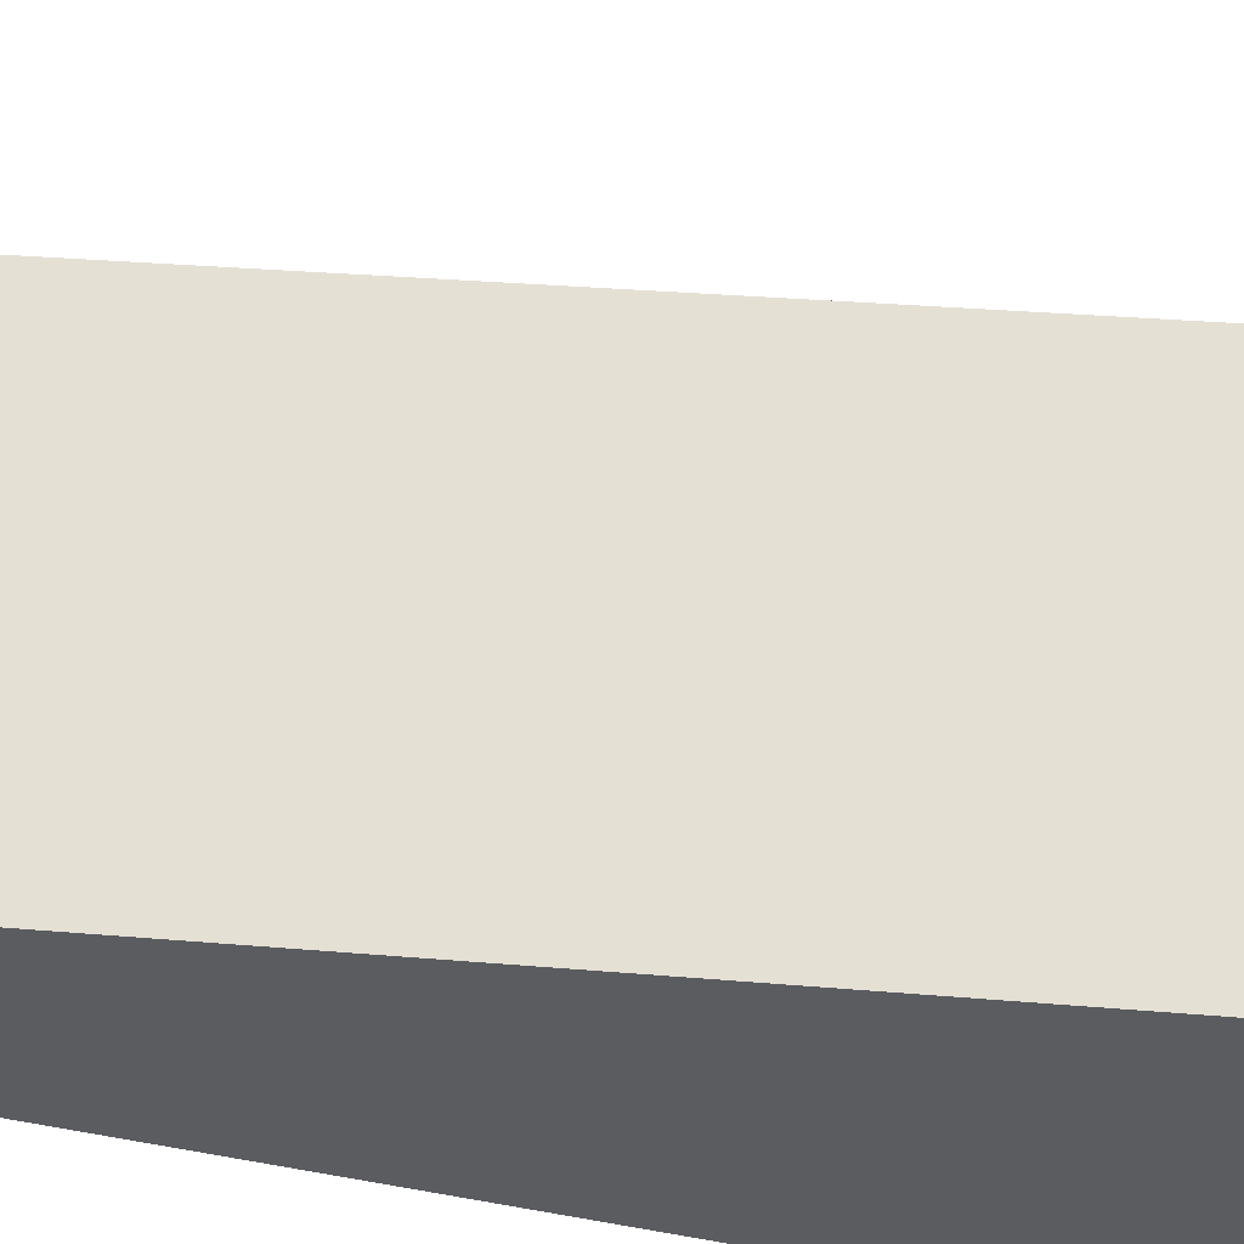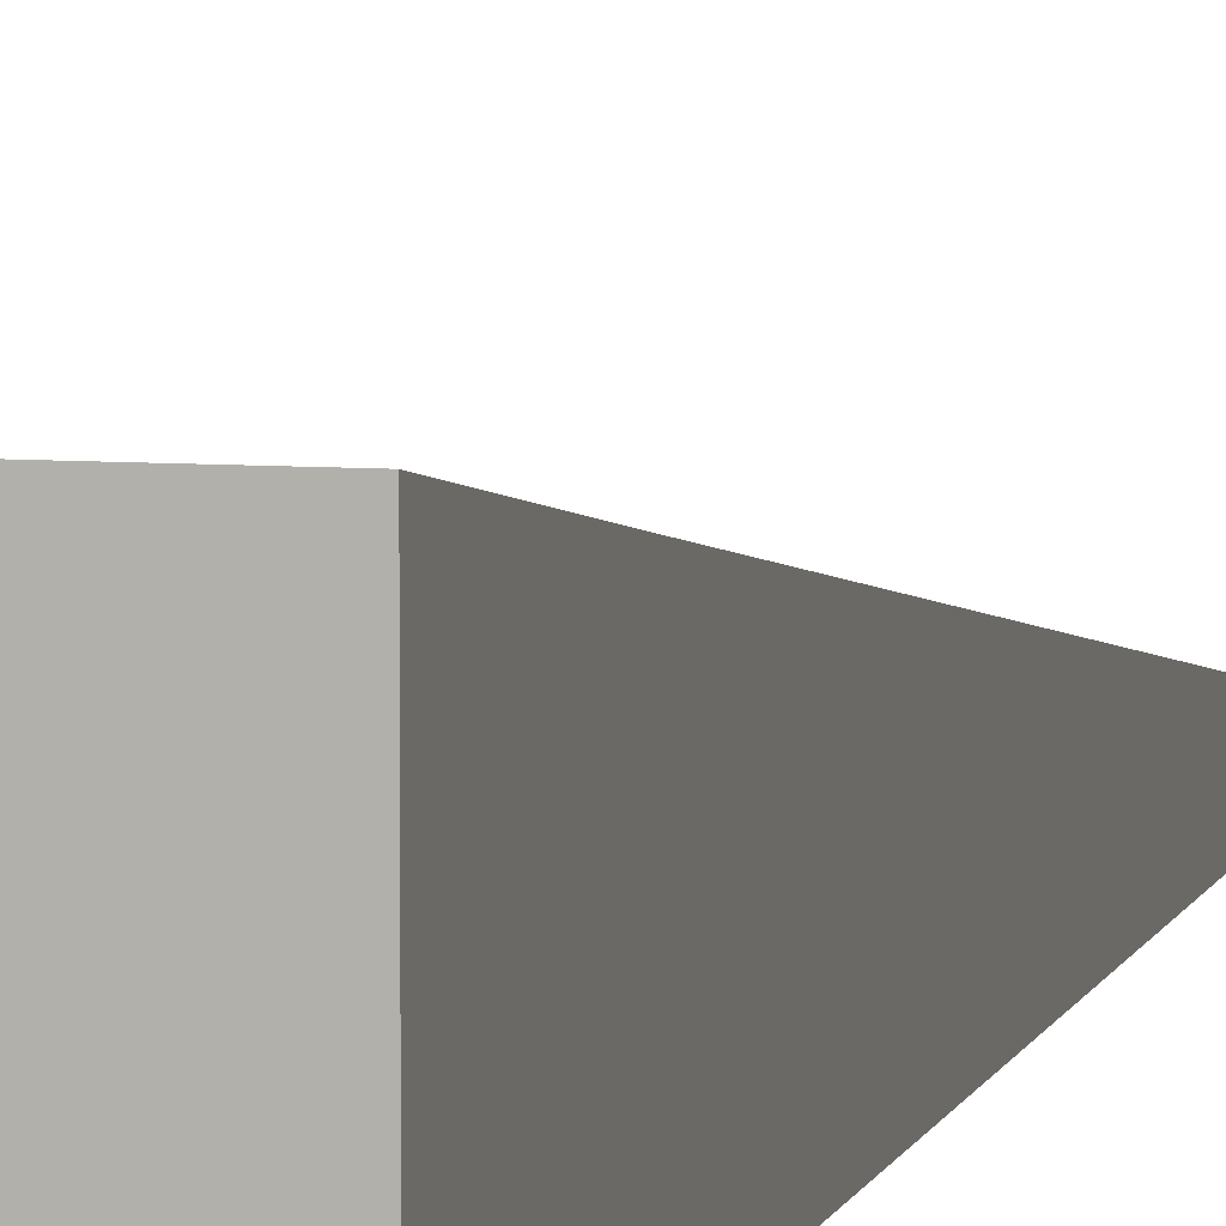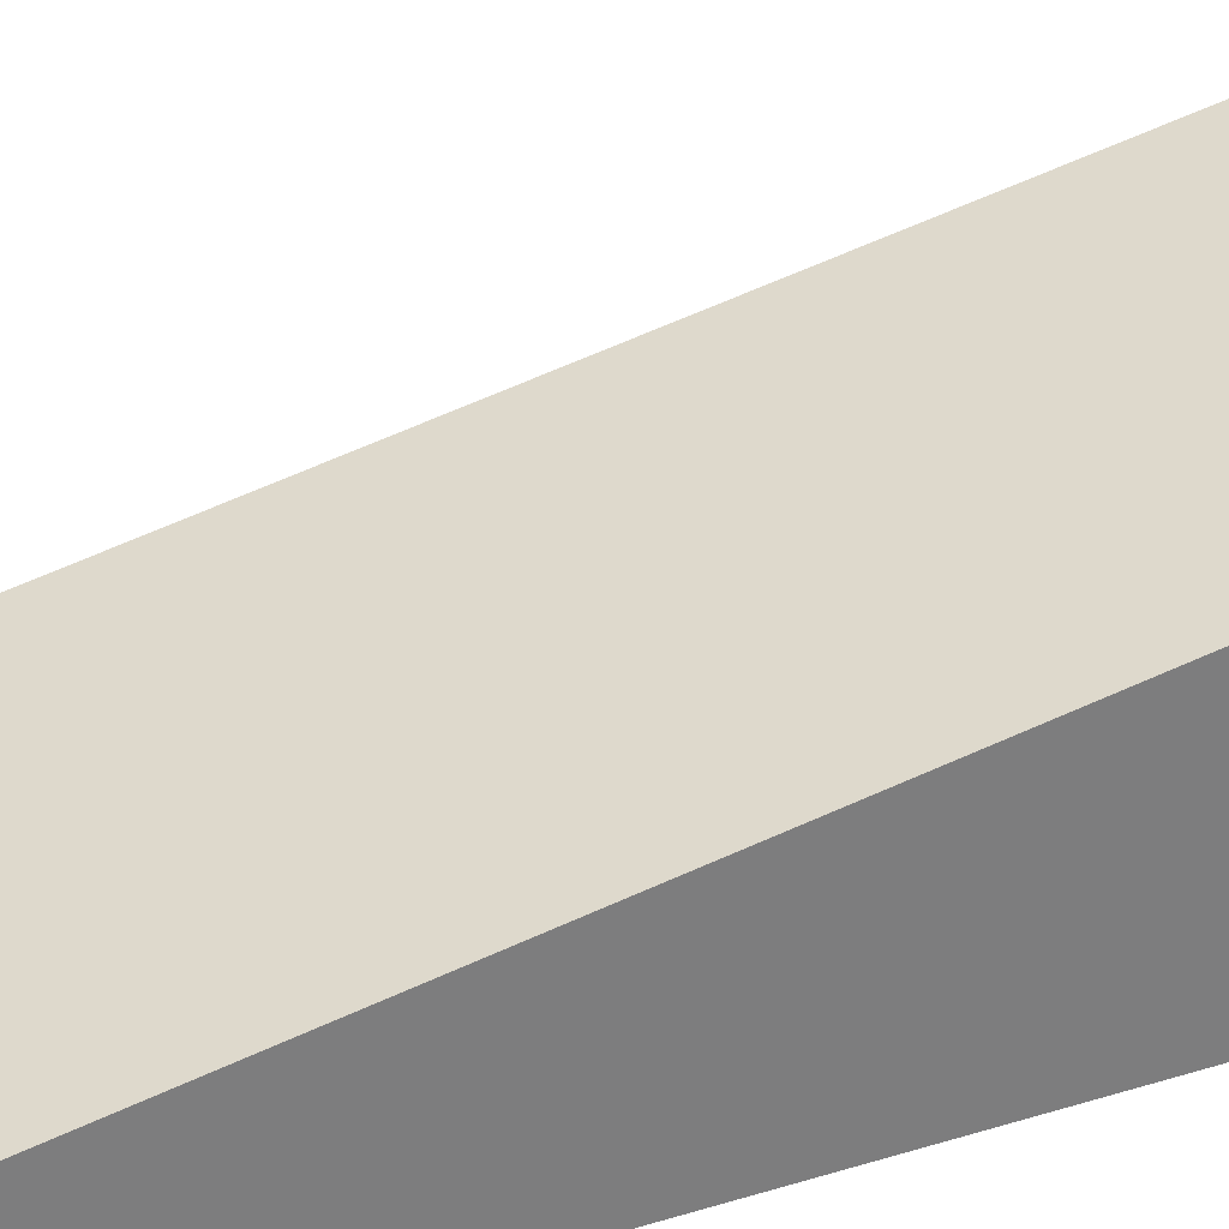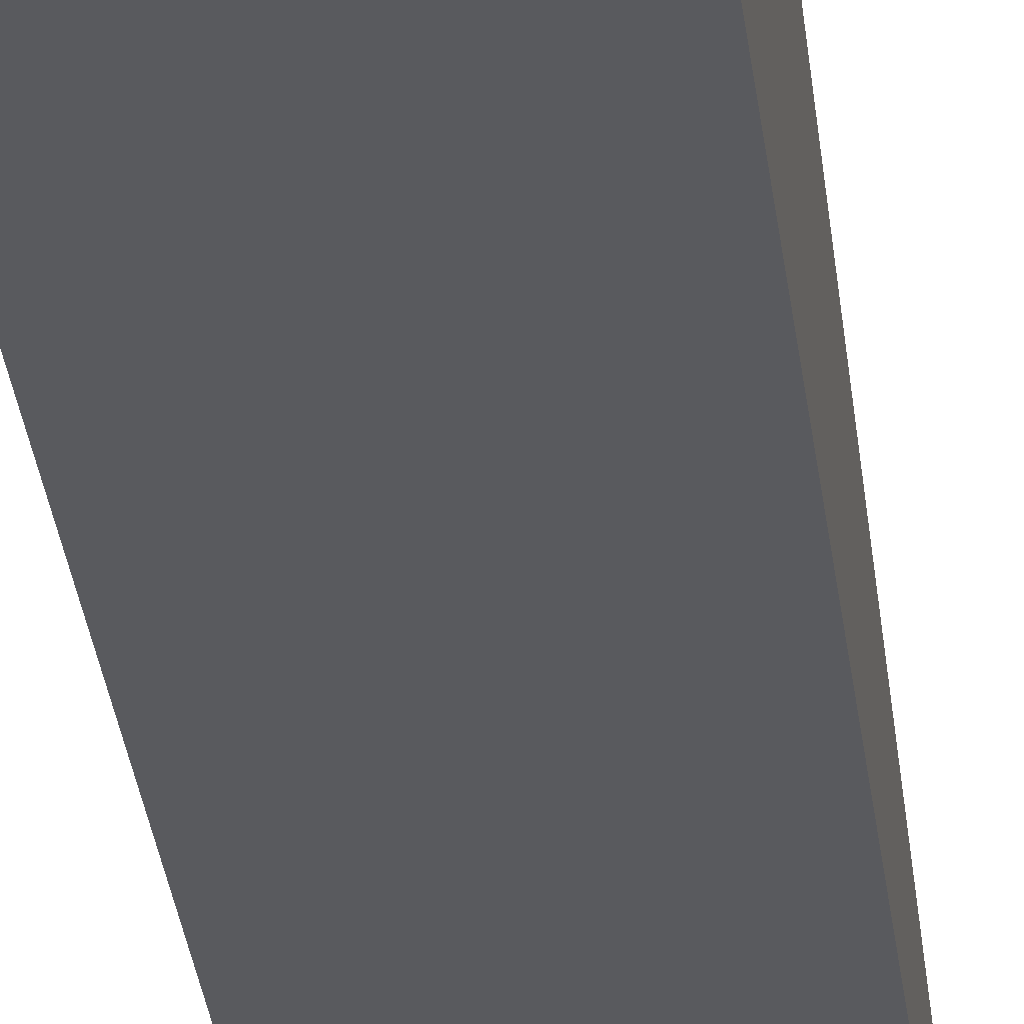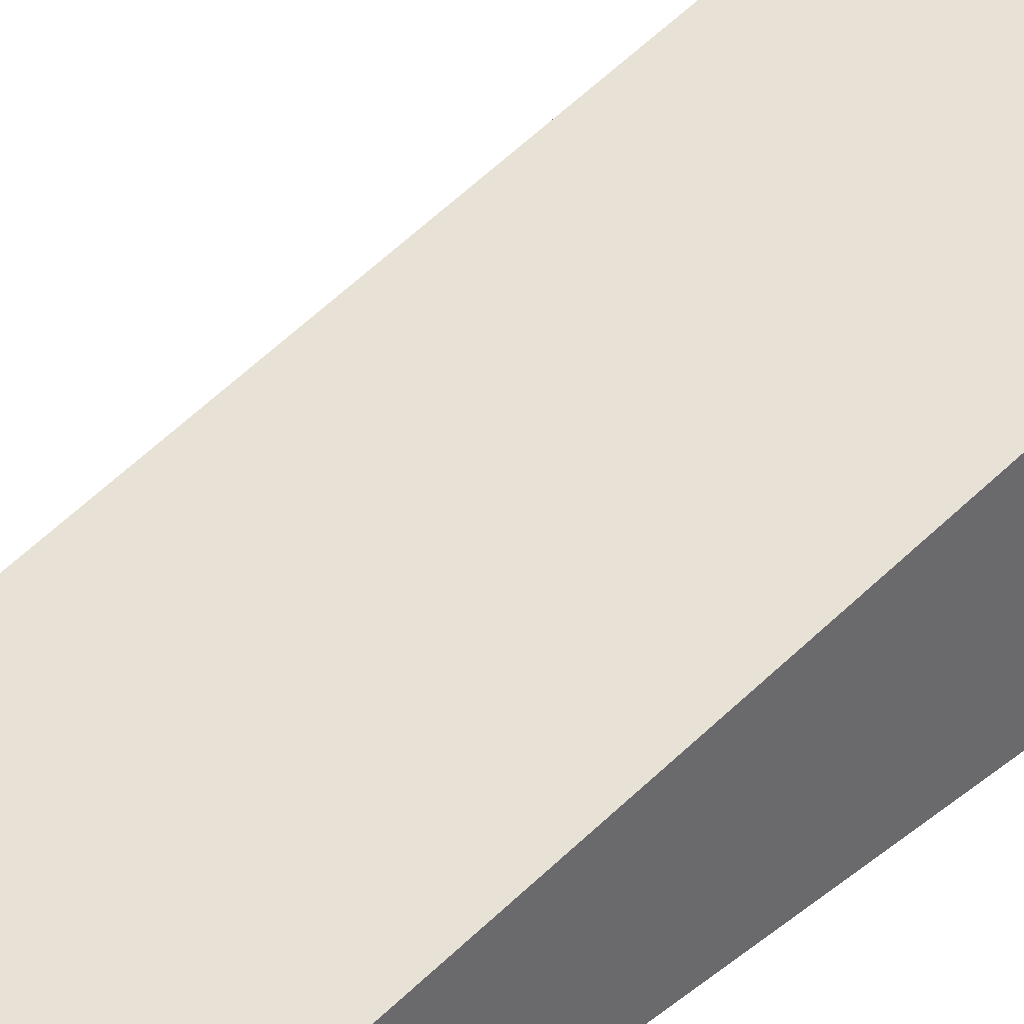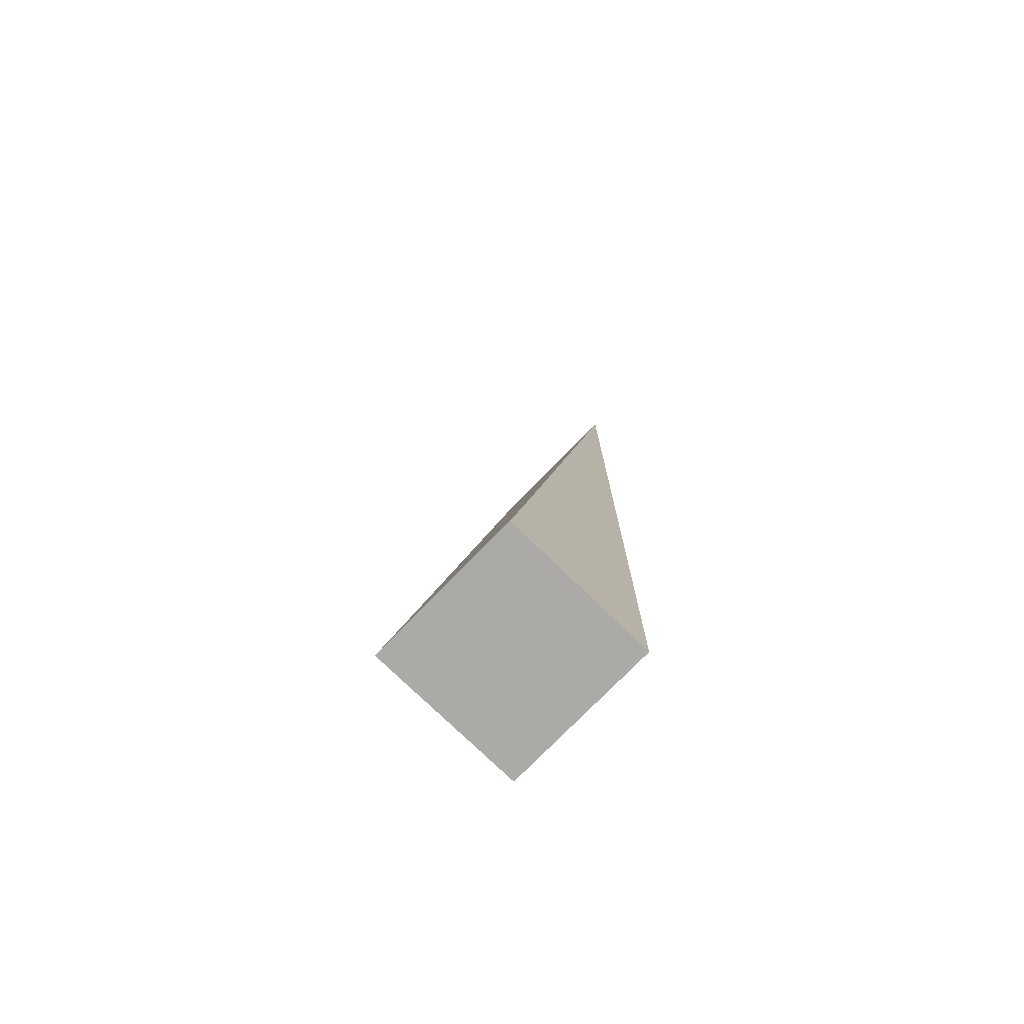
<metadata>
{"format":"obj","ext":"obj","renderer":"f3d","projection":"perspective","resolution":1024,"background":"white","views":[{"elev":53.1,"azim":101.7,"up":"+Y"},{"elev":7.0,"azim":-167.0,"up":"+Y"},{"elev":32.1,"azim":64.4,"up":"+Y"},{"elev":-31.5,"azim":-173.3,"up":"+Y"},{"elev":40.2,"azim":44.1,"up":"+Y"},{"elev":-75.9,"azim":-134.2,"up":"+Z"}]}
</metadata>
<code>
g supports_ballast
v -0.5 0 0.5
v -0.5 0.003047 0.5
v 0.5 0 0.5
v 0.5 0.003047 0.5
v 0.5 0 -0.5
v 0.5 0.169 -0.5
v -0.5 0 -0.5
v -0.5 0.169 -0.5
v -0.5 0.1688 -0.5
v 0.5 0.1688 -0.5
v 0.5 0 -1.5
v 0.5 0.3347 -1.5
v -0.5 0 -1.5
v -0.5 0.3347 -1.5
v 0.5 0 -2.5
v 0.5 0.5006 -2.5
v -0.5 0 -2.5
v -0.5 0.5006 -2.5
v 0.5 0 -3.5
v 0.5 0.6666 -3.5
v -0.5 0 -3.5
v -0.5 0.6666 -3.5
v 0.5 0 -4.5
v 0.5 0.8325 -4.5
v -0.5 0 -4.5
v -0.5 0.8325 -4.5
v 0.5 0 -5.5
v 0.5 1 -5.5
v -0.5 0 -5.5
v -0.5 1 -5.5
f 3 4 2 1
f 5 6 4 3
f 5 3 1 7
f 1 2 8 7
f 4 6 8 2
f 10 12 14 9
f 11 12 10 5
f 11 5 7 13
f 7 9 14 13
f 12 16 18 14
f 15 16 12 11
f 15 11 13 17
f 13 14 18 17
f 16 20 22 18
f 19 20 16 15
f 19 15 17 21
f 17 18 22 21
f 23 19 21 25
f 23 24 20 19
f 20 24 26 22
f 21 22 26 25
f 27 23 25 29
f 27 28 24 23
f 29 30 28 27
f 25 26 30 29
f 24 28 30 26

</code>
